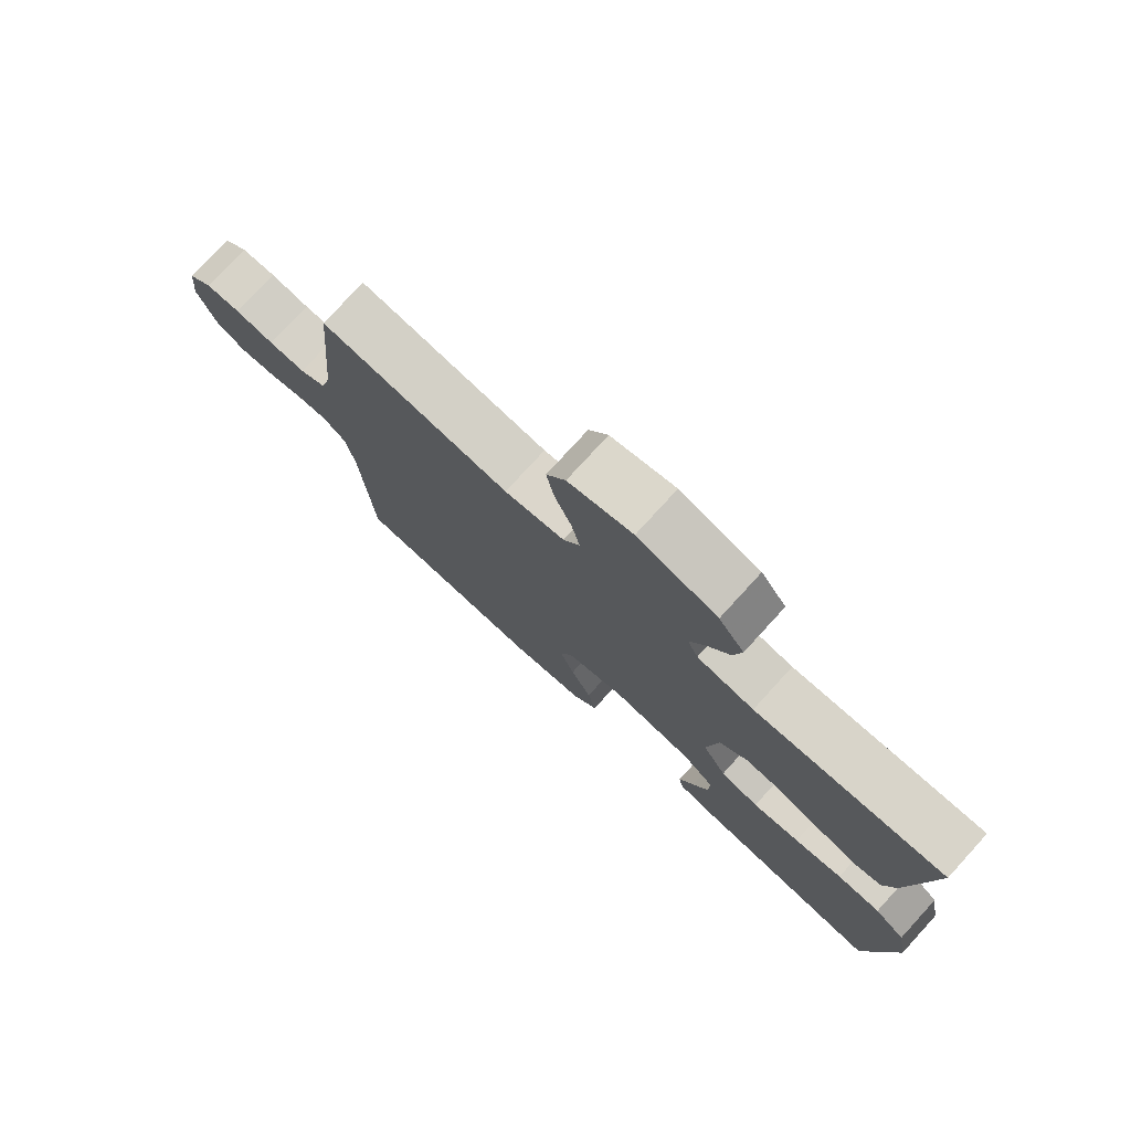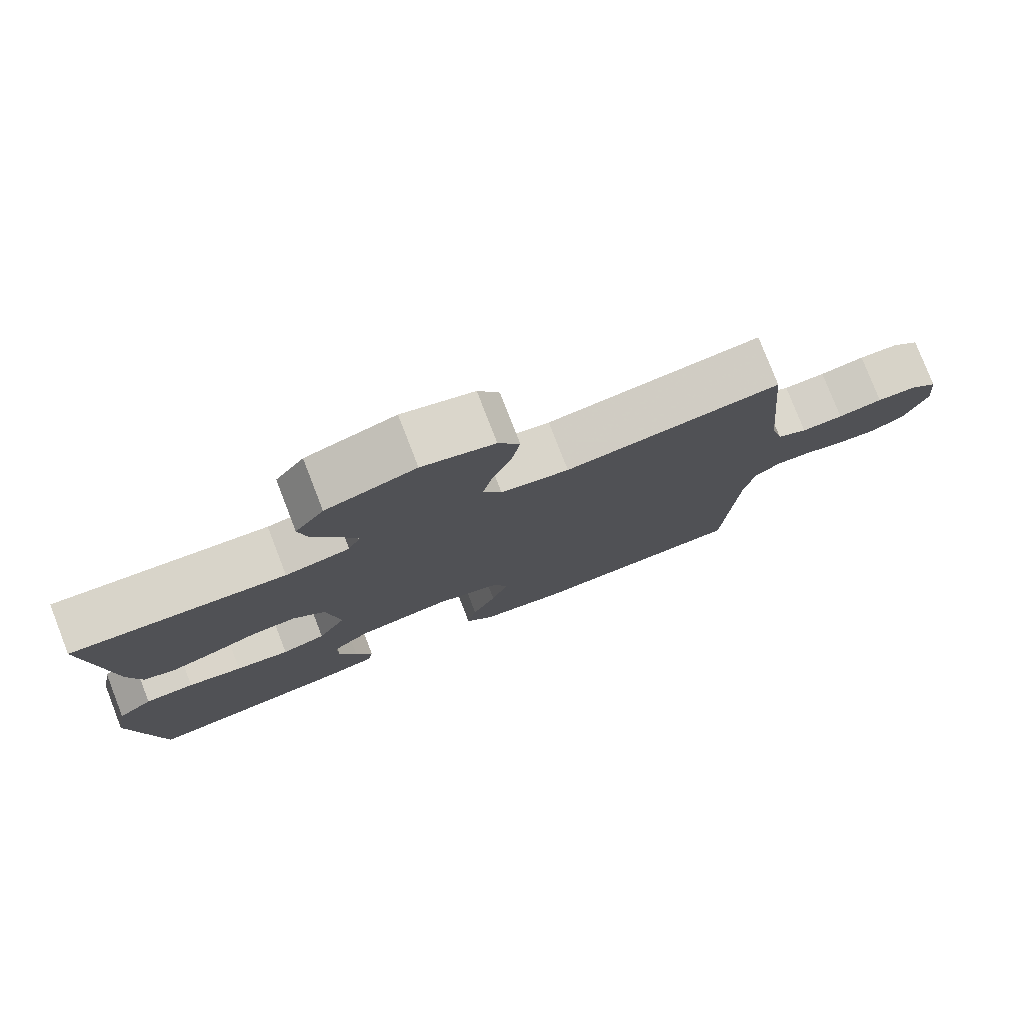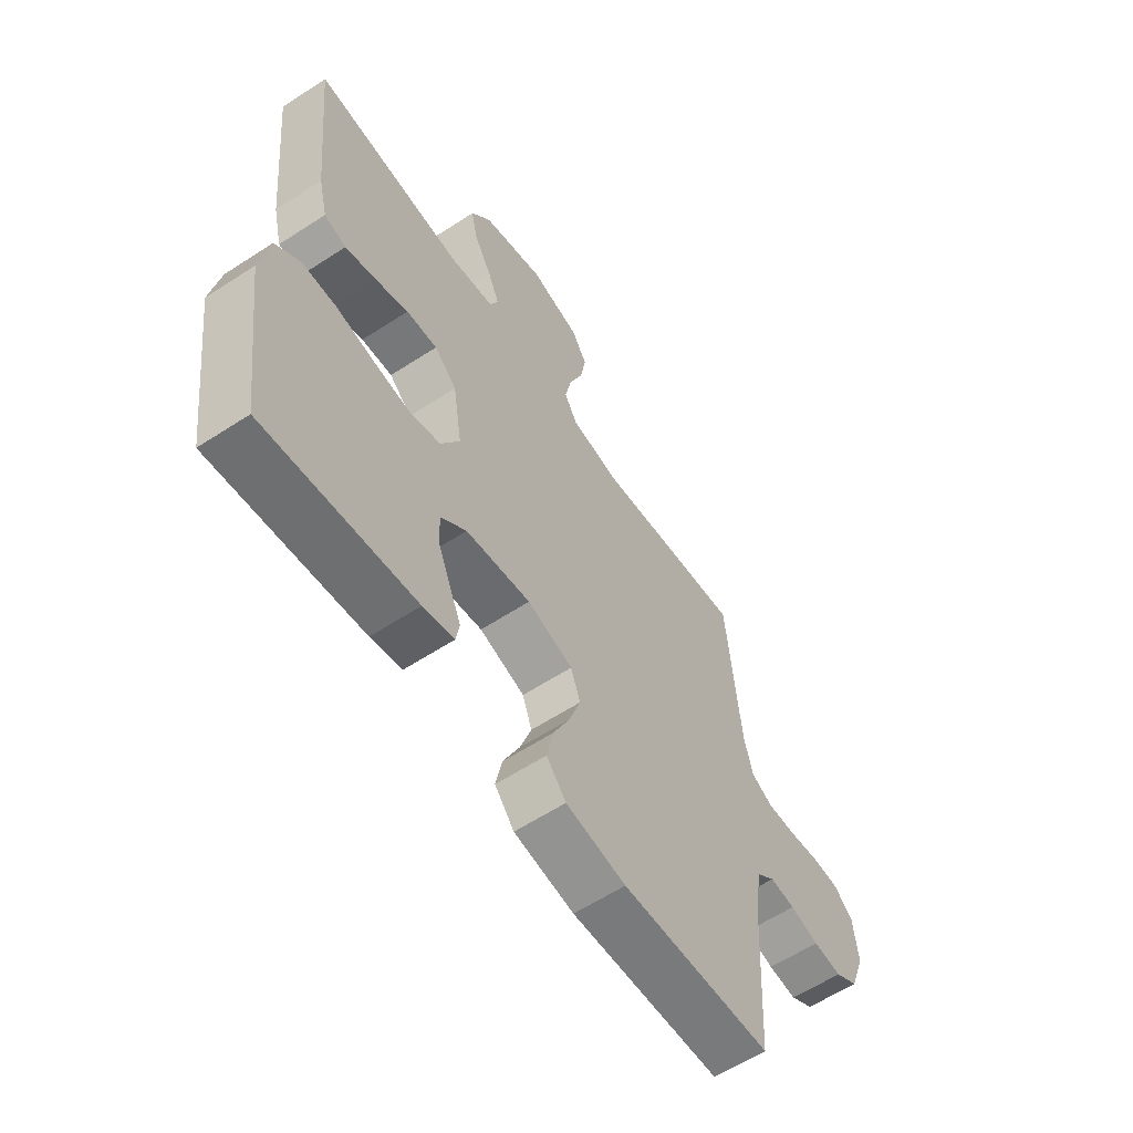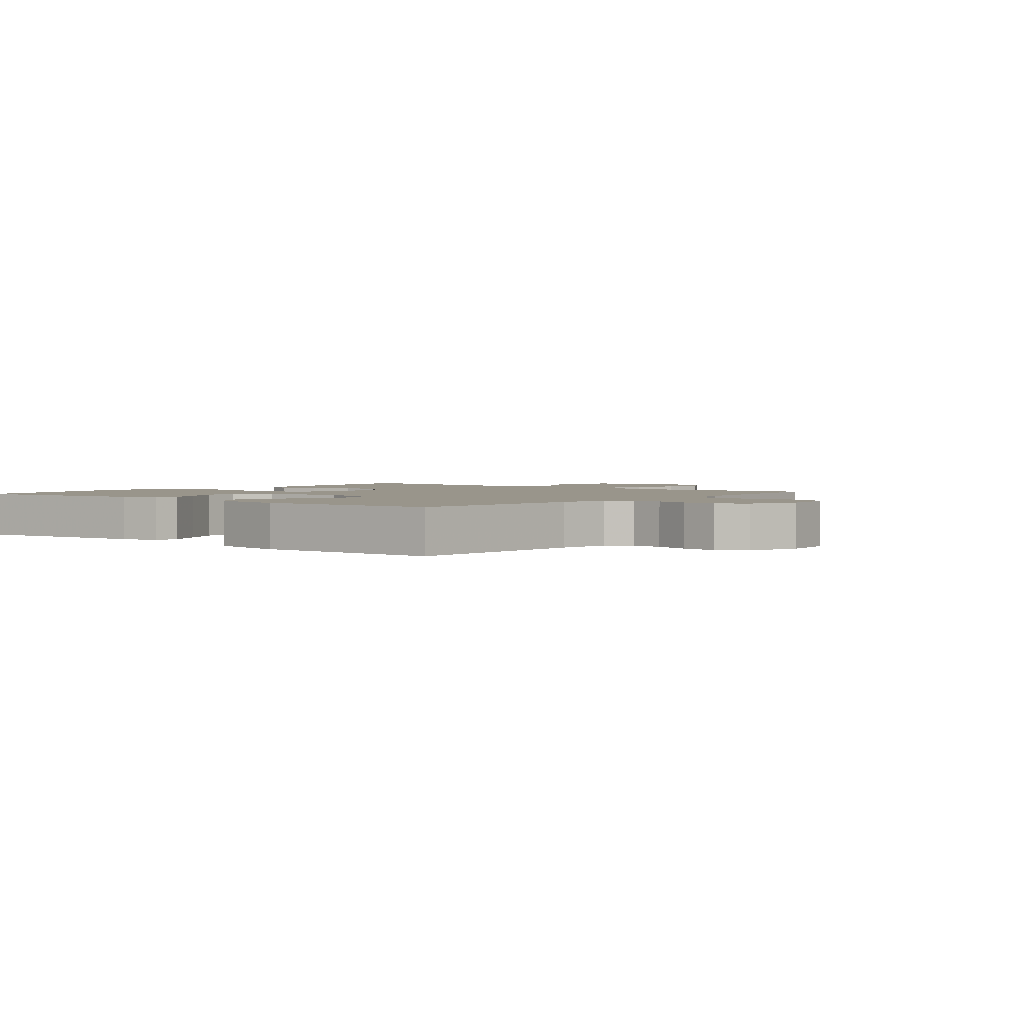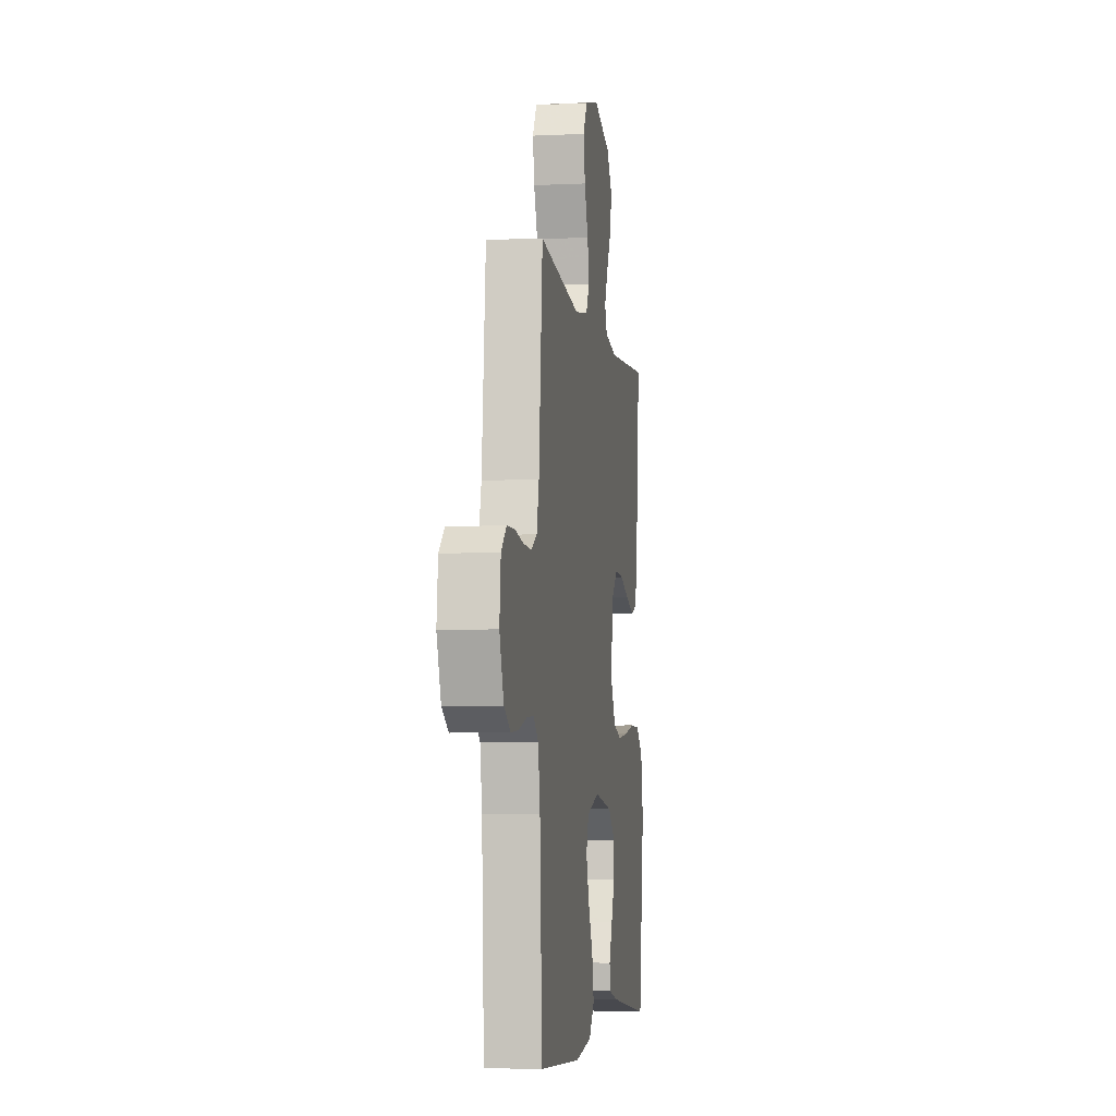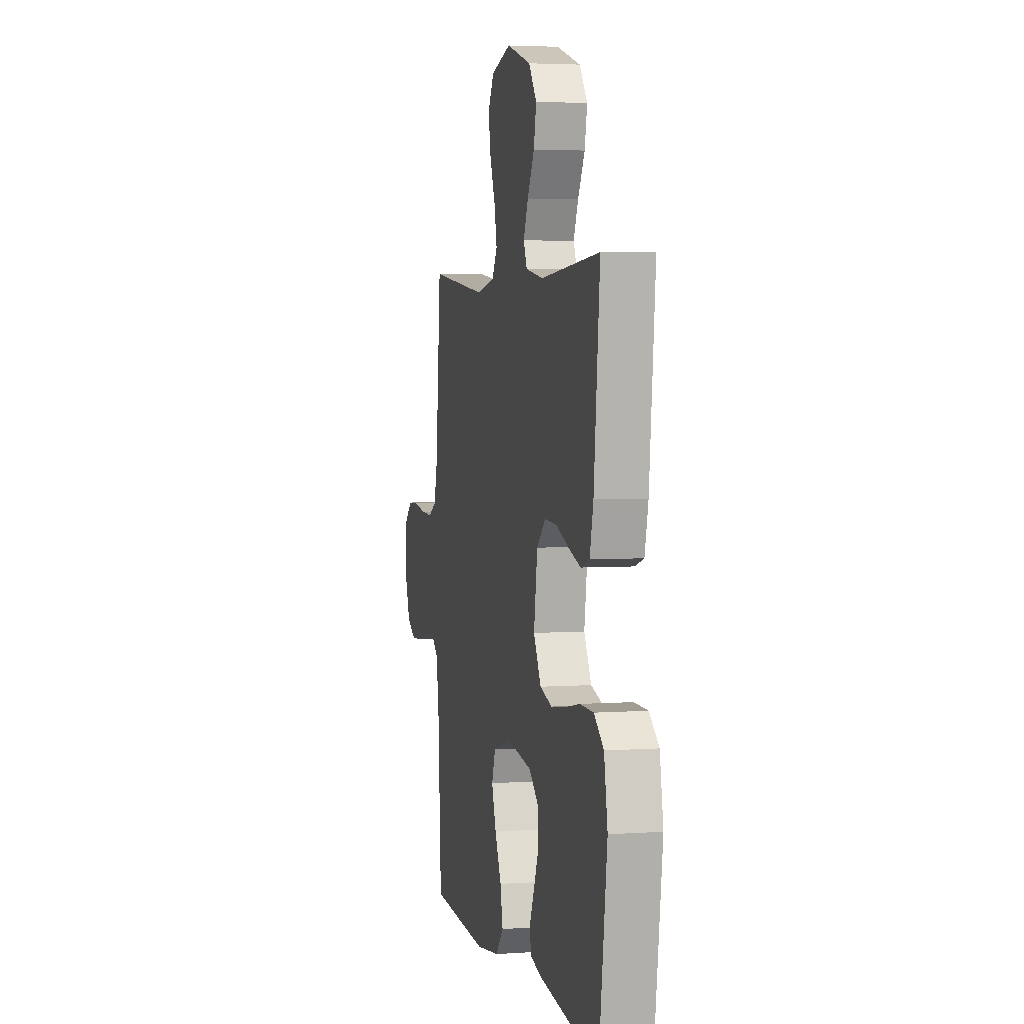
<metadata>
{"format":"obj","ext":"obj","renderer":"f3d","projection":"perspective","resolution":1024,"background":"white","views":[{"elev":77.2,"azim":42.4,"up":"+Z"},{"elev":78.4,"azim":158.8,"up":"+Z"},{"elev":-60.3,"azim":123.7,"up":"+Z"},{"elev":2.2,"azim":-140.7,"up":"+Y"},{"elev":-5.6,"azim":-81.6,"up":"+Z"},{"elev":3.9,"azim":77.2,"up":"+Z"}]}
</metadata>
<code>
v 0.5 0.07 0.5
v 0.47 0.07 0.2
v 0.452 0.07 0.125
v 0.408 0.07 0.111
v 0.347 0.07 0.13
v 0.28 0.07 0.155
v 0.218 0.07 0.159
v 0.173 0.07 0.117
v 0.155 0.07 0
v 0.193 0.07 -0.068
v 0.254 0.07 -0.086
v 0.329 0.07 -0.076
v 0.405 0.07 -0.061
v 0.474 0.07 -0.062
v 0.523 0.07 -0.101
v 0.541 0.07 -0.2
v 0.5 0.07 -0.5
v 0.2 0.07 -0.462
v 0.138 0.07 -0.447
v 0.131 0.07 -0.407
v 0.155 0.07 -0.351
v 0.18 0.07 -0.291
v 0.181 0.07 -0.234
v 0.13 0.07 -0.19
v 0 0.07 -0.17
v -0.091 0.07 -0.198
v -0.11 0.07 -0.251
v -0.087 0.07 -0.318
v -0.054 0.07 -0.388
v -0.041 0.07 -0.451
v -0.08 0.07 -0.497
v -0.2 0.07 -0.515
v -0.5 0.07 -0.5
v -0.517 0.07 -0.2
v -0.531 0.07 -0.115
v -0.567 0.07 -0.085
v -0.618 0.07 -0.089
v -0.675 0.07 -0.105
v -0.732 0.07 -0.11
v -0.778 0.07 -0.082
v -0.808 0.07 0
v -0.799 0.07 0.085
v -0.761 0.07 0.119
v -0.706 0.07 0.121
v -0.644 0.07 0.111
v -0.586 0.07 0.109
v -0.544 0.07 0.132
v -0.527 0.07 0.2
v -0.5 0.07 0.5
v -0.2 0.07 0.465
v -0.105 0.07 0.482
v -0.079 0.07 0.527
v -0.092 0.07 0.589
v -0.119 0.07 0.658
v -0.131 0.07 0.724
v -0.101 0.07 0.775
v 0 0.07 0.803
v 0.125 0.07 0.765
v 0.165 0.07 0.71
v 0.152 0.07 0.648
v 0.117 0.07 0.585
v 0.093 0.07 0.53
v 0.11 0.07 0.491
v 0.2 0.07 0.476
v 0.5 0 0.5
v 0.47 0 0.2
v 0.452 0 0.125
v 0.408 0 0.111
v 0.347 0 0.13
v 0.28 0 0.155
v 0.218 0 0.159
v 0.173 0 0.117
v 0.155 0 0
v 0.193 0 -0.068
v 0.254 0 -0.086
v 0.329 0 -0.076
v 0.405 0 -0.061
v 0.474 0 -0.062
v 0.523 0 -0.101
v 0.541 0 -0.2
v 0.5 0 -0.5
v 0.2 0 -0.462
v 0.138 0 -0.447
v 0.131 0 -0.407
v 0.155 0 -0.351
v 0.18 0 -0.291
v 0.181 0 -0.234
v 0.13 0 -0.19
v 0 0 -0.17
v -0.091 0 -0.198
v -0.11 0 -0.251
v -0.087 0 -0.318
v -0.054 0 -0.388
v -0.041 0 -0.451
v -0.08 0 -0.497
v -0.2 0 -0.515
v -0.5 0 -0.5
v -0.517 0 -0.2
v -0.531 0 -0.115
v -0.567 0 -0.085
v -0.618 0 -0.089
v -0.675 0 -0.105
v -0.732 0 -0.11
v -0.778 0 -0.082
v -0.808 0 0
v -0.799 0 0.085
v -0.761 0 0.119
v -0.706 0 0.121
v -0.644 0 0.111
v -0.586 0 0.109
v -0.544 0 0.132
v -0.527 0 0.2
v -0.5 0 0.5
v -0.2 0 0.465
v -0.105 0 0.482
v -0.079 0 0.527
v -0.092 0 0.589
v -0.119 0 0.658
v -0.131 0 0.724
v -0.101 0 0.775
v 0 0 0.803
v 0.125 0 0.765
v 0.165 0 0.71
v 0.152 0 0.648
v 0.117 0 0.585
v 0.093 0 0.53
v 0.11 0 0.491
v 0.2 0 0.476
f 59 60 61
f 58 59 61
f 57 58 61
f 56 57 61
f 55 56 61
f 54 55 61
f 53 54 61
f 52 53 61 62
f 51 52 62 63
f 48 49 50
f 51 63 64
f 50 51 64
f 48 50 64
f 47 48 64
f 43 44 45
f 42 43 45
f 41 42 45
f 40 41 45
f 39 40 45
f 38 39 45
f 37 38 45
f 36 37 45 46
f 47 64 1
f 46 47 1
f 36 46 1
f 35 36 1
f 32 33 34
f 31 32 34
f 30 31 34
f 29 30 34
f 28 29 34
f 19 20 21
f 18 19 21
f 17 18 21
f 16 17 21
f 15 16 21
f 14 15 21
f 13 14 21
f 12 13 21
f 12 21 22
f 11 12 22 23
f 4 5 6
f 3 4 6
f 2 3 6
f 1 2 6
f 1 6 7
f 35 1 7 8
f 27 28 34 35
f 26 27 35
f 35 8 9
f 26 35 9
f 25 26 9
f 10 11 23 24
f 9 10 24 25
f 125 124 123
f 125 123 122
f 125 122 121
f 125 121 120
f 125 120 119
f 125 119 118
f 125 118 117
f 126 125 117 116
f 127 126 116 115
f 114 113 112
f 128 127 115
f 128 115 114
f 128 114 112
f 128 112 111
f 109 108 107
f 109 107 106
f 109 106 105
f 109 105 104
f 109 104 103
f 109 103 102
f 109 102 101
f 110 109 101 100
f 65 128 111
f 65 111 110
f 65 110 100
f 65 100 99
f 98 97 96
f 98 96 95
f 98 95 94
f 98 94 93
f 98 93 92
f 85 84 83
f 85 83 82
f 85 82 81
f 85 81 80
f 85 80 79
f 85 79 78
f 85 78 77
f 85 77 76
f 86 85 76
f 87 86 76 75
f 70 69 68
f 70 68 67
f 70 67 66
f 70 66 65
f 71 70 65
f 72 71 65 99
f 99 98 92 91
f 99 91 90
f 73 72 99
f 73 99 90
f 73 90 89
f 88 87 75 74
f 89 88 74 73
f 1 65 66 2
f 2 66 67 3
f 3 67 68 4
f 4 68 69 5
f 5 69 70 6
f 6 70 71 7
f 7 71 72 8
f 8 72 73 9
f 9 73 74 10
f 10 74 75 11
f 11 75 76 12
f 12 76 77 13
f 13 77 78 14
f 14 78 79 15
f 15 79 80 16
f 16 80 81 17
f 17 81 82 18
f 18 82 83 19
f 19 83 84 20
f 20 84 85 21
f 21 85 86 22
f 22 86 87 23
f 23 87 88 24
f 24 88 89 25
f 25 89 90 26
f 26 90 91 27
f 27 91 92 28
f 28 92 93 29
f 29 93 94 30
f 30 94 95 31
f 31 95 96 32
f 32 96 97 33
f 33 97 98 34
f 34 98 99 35
f 35 99 100 36
f 36 100 101 37
f 37 101 102 38
f 38 102 103 39
f 39 103 104 40
f 40 104 105 41
f 41 105 106 42
f 42 106 107 43
f 43 107 108 44
f 44 108 109 45
f 45 109 110 46
f 46 110 111 47
f 47 111 112 48
f 48 112 113 49
f 49 113 114 50
f 50 114 115 51
f 51 115 116 52
f 52 116 117 53
f 53 117 118 54
f 54 118 119 55
f 55 119 120 56
f 56 120 121 57
f 57 121 122 58
f 58 122 123 59
f 59 123 124 60
f 60 124 125 61
f 61 125 126 62
f 62 126 127 63
f 63 127 128 64
f 64 128 65 1

</code>
